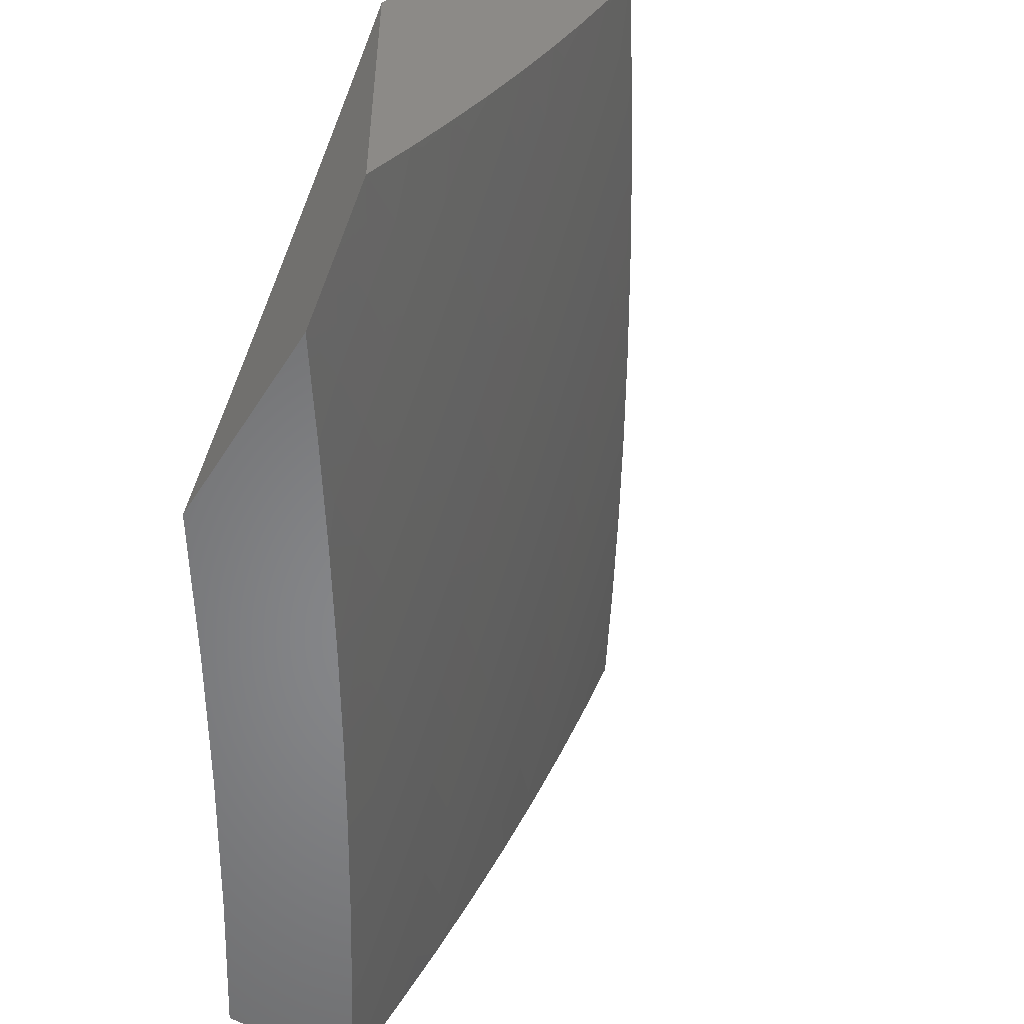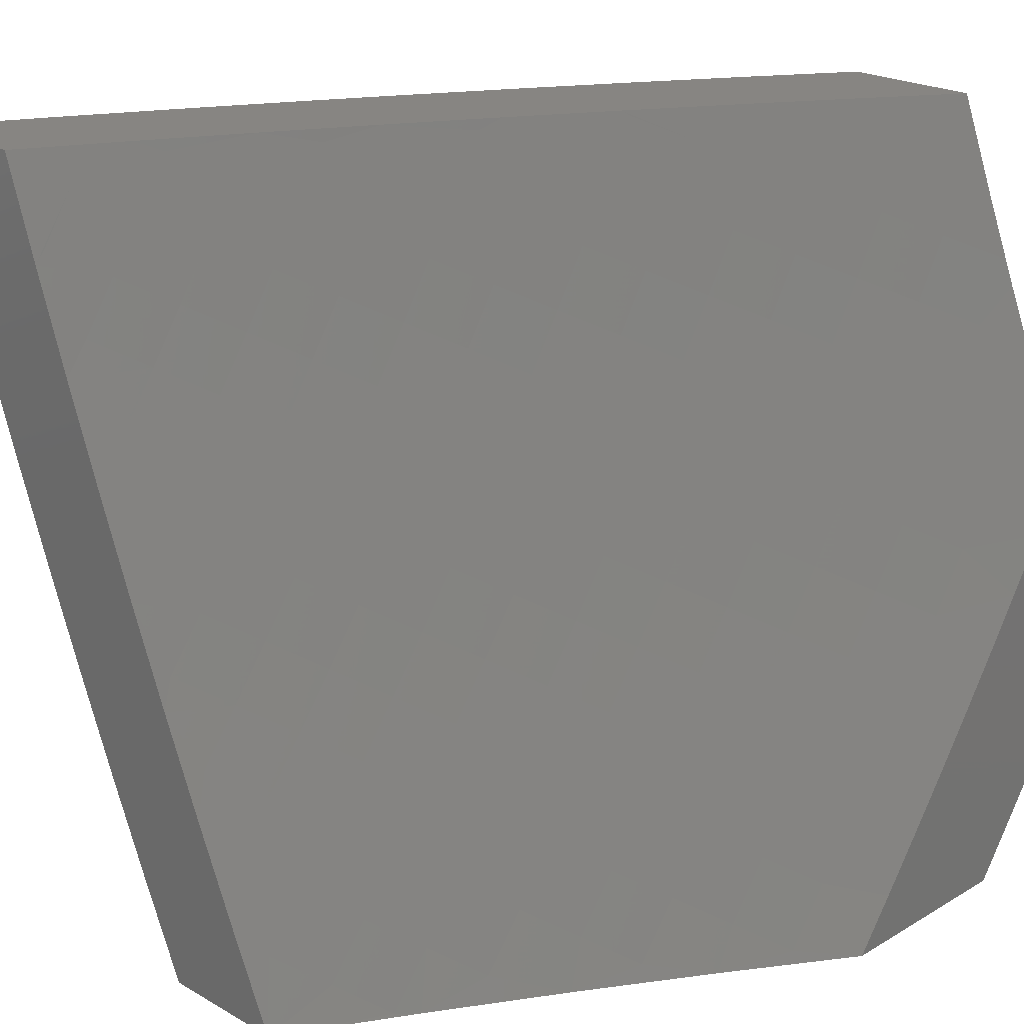
<metadata>
{"format":"stl","ext":"stl","renderer":"f3d","projection":"perspective","resolution":1024,"background":"white","views":[{"elev":-53.5,"azim":58.4,"up":"+Y"},{"elev":22.3,"azim":-45.4,"up":"+Y"}]}
</metadata>
<code>
# stl→obj: 360 verts, 716 faces
v 5.948 -3.924 -9
v 5.89 -3.872 -9.066
v 6 -3.848 -9
v 5.942 -3.795 -9.066
v 6 -3.744 -9.049
v 5.993 -3.717 -9.066
v 6 -3.639 -9.096
v 5.927 -3.676 -9.131
v 5.976 -3.599 -9.131
v 5.86 -3.635 -9.195
v 5.909 -3.558 -9.195
v 5.792 -3.593 -9.258
v 5.841 -3.517 -9.258
v 5.724 -3.551 -9.321
v 5.772 -3.476 -9.321
v 5.656 -3.508 -9.383
v 5.703 -3.435 -9.383
v 5.588 -3.466 -9.444
v 5.634 -3.393 -9.444
v 5.519 -3.423 -9.504
v 5.565 -3.351 -9.504
v 5.449 -3.38 -9.564
v 5.495 -3.309 -9.564
v 5.38 -3.337 -9.622
v 5.424 -3.267 -9.622
v 5.309 -3.293 -9.68
v 5.354 -3.224 -9.68
v 5.239 -3.25 -9.737
v 5.283 -3.181 -9.737
v 5.168 -3.206 -9.793
v 5.211 -3.138 -9.793
v 5.097 -3.162 -9.849
v 5.139 -3.095 -9.849
v 5.025 -3.117 -9.903
v 5.067 -3.052 -9.903
v 5 -3 -9.957
v 5.129 -3 -9.887
v 5.836 -3.949 -9.066
v 5.895 -4 -9
v 5.786 -4 -9.075
v 5.677 -4 -9.148
v 5.718 -3.98 -9.131
v 5.771 -3.905 -9.131
v 5.653 -3.935 -9.195
v 5.566 -4 -9.22
v 5.588 -3.89 -9.258
v 5.534 -3.963 -9.258
v 5.469 -3.916 -9.321
v 5.455 -4 -9.291
v 5.415 -3.988 -9.321
v 5.342 -4 -9.36
v 5.351 -3.94 -9.383
v 5.232 -3.961 -9.444
v 5.286 -3.892 -9.444
v 5.167 -3.912 -9.504
v 5.221 -3.844 -9.504
v 5.103 -3.863 -9.564
v 5.155 -3.796 -9.564
v 5.037 -3.814 -9.622
v 5.089 -3.747 -9.622
v 5 -3.754 -9.669
v 5.023 -3.698 -9.68
v 5 -3.63 -9.721
v 5.073 -3.632 -9.68
v 5.006 -3.584 -9.737
v 5.122 -3.566 -9.68
v 5.054 -3.518 -9.737
v 5.17 -3.498 -9.68
v 5.102 -3.452 -9.737
v 5.218 -3.43 -9.68
v 5.149 -3.385 -9.737
v 5.264 -3.362 -9.68
v 5.194 -3.318 -9.737
v 5.229 -4 -9.427
v 5.115 -4 -9.494
v 5.113 -3.98 -9.504
v 5 -4 -9.559
v 5.049 -3.93 -9.564
v 5 -3.878 -9.614
v 5 -3.506 -9.772
v 5.033 -3.405 -9.793
v 5 -3.38 -9.821
v 5.079 -3.339 -9.793
v 5.009 -3.293 -9.849
v 5.124 -3.273 -9.793
v 5.053 -3.228 -9.849
v 5 -3.254 -9.868
v 5 -3.127 -9.914
v 5.256 -3 -9.816
v 5.181 -3.028 -9.849
v 5.383 -3 -9.743
v 5.295 -3.002 -9.793
v 5.253 -3.07 -9.793
v 5.508 -3 -9.668
v 5.481 -3.013 -9.68
v 5.439 -3.084 -9.68
v 5.367 -3.043 -9.737
v 5.325 -3.112 -9.737
v 5.553 -3.053 -9.622
v 5.633 -3 -9.591
v 5.625 -3.093 -9.564
v 5.666 -3.02 -9.564
v 5.738 -3.058 -9.504
v 5.756 -3 -9.513
v 5.851 -3.021 -9.444
v 5.879 -3 -9.433
v 5.923 -3.058 -9.383
v 6 -3 -9.352
v 5.995 -3.095 -9.321
v 6 -3.108 -9.312
v 5.952 -3.172 -9.321
v 6 -3.215 -9.272
v 5.909 -3.249 -9.321
v 5.979 -3.287 -9.258
v 5.864 -3.325 -9.321
v 5.934 -3.364 -9.258
v 5.819 -3.401 -9.321
v 5.888 -3.441 -9.258
v 6 -3.322 -9.23
v 6 -3.428 -9.187
v 5.956 -3.481 -9.195
v 6 -3.534 -9.142
v 5.824 -3.829 -9.131
v 5.876 -3.753 -9.131
v 5.758 -3.786 -9.195
v 5.81 -3.711 -9.195
v 5.706 -3.861 -9.195
v 5.641 -3.816 -9.258
v 5.692 -3.742 -9.258
v 5.575 -3.772 -9.321
v 5.626 -3.699 -9.321
v 5.508 -3.727 -9.383
v 5.559 -3.655 -9.383
v 5.441 -3.682 -9.444
v 5.491 -3.61 -9.444
v 5.374 -3.636 -9.504
v 5.423 -3.566 -9.504
v 5.307 -3.59 -9.564
v 5.355 -3.521 -9.564
v 5.239 -3.544 -9.622
v 5.287 -3.476 -9.622
v 5.743 -3.668 -9.258
v 5.676 -3.625 -9.321
v 5.608 -3.582 -9.383
v 5.54 -3.538 -9.444
v 5.472 -3.495 -9.504
v 5.403 -3.451 -9.564
v 5.334 -3.407 -9.622
v 5.523 -3.844 -9.321
v 5.457 -3.798 -9.383
v 5.404 -3.87 -9.383
v 5.391 -3.752 -9.444
v 5.339 -3.823 -9.444
v 5.324 -3.706 -9.504
v 5.273 -3.775 -9.504
v 5.257 -3.66 -9.564
v 5.207 -3.728 -9.564
v 5.19 -3.613 -9.622
v 5.14 -3.68 -9.622
v 5.75 -3.36 -9.383
v 5.795 -3.285 -9.383
v 5.839 -3.21 -9.383
v 5.881 -3.134 -9.383
v 5.68 -3.319 -9.444
v 5.724 -3.246 -9.444
v 5.768 -3.171 -9.444
v 5.81 -3.096 -9.444
v 5.61 -3.278 -9.504
v 5.654 -3.205 -9.504
v 5.697 -3.132 -9.504
v 5.539 -3.237 -9.564
v 5.583 -3.165 -9.564
v 5.468 -3.196 -9.622
v 5.511 -3.125 -9.622
v 5.397 -3.154 -9.68
v 5.684 -3.934 -9
v 5.62 -3.912 -9.054
v 5.636 -4 -9
v 5.565 -3.985 -9.054
v 5.48 -4 -9.102
v 5.512 -3.947 -9.107
v 5.458 -3.908 -9.16
v 5.511 -3.836 -9.16
v 5.456 -3.798 -9.213
v 5.508 -3.726 -9.213
v 5.452 -3.689 -9.265
v 5.502 -3.617 -9.265
v 5.446 -3.58 -9.316
v 5.494 -3.509 -9.316
v 5.437 -3.472 -9.367
v 5.484 -3.401 -9.367
v 5.426 -3.365 -9.417
v 5.471 -3.295 -9.417
v 5.413 -3.259 -9.466
v 5.456 -3.189 -9.466
v 5.397 -3.154 -9.515
v 5.439 -3.084 -9.515
v 5.379 -3.05 -9.564
v 5.481 -3.013 -9.515
v 5.383 -3 -9.579
v 5.508 -3 -9.503
v 5.541 -3.046 -9.466
v 5.633 -3 -9.425
v 5.601 -3.079 -9.417
v 5.642 -3.007 -9.417
v 5.661 -3.112 -9.367
v 5.702 -3.039 -9.367
v 5.72 -3.145 -9.316
v 5.762 -3.071 -9.316
v 5.779 -3.177 -9.265
v 5.822 -3.103 -9.265
v 5.838 -3.21 -9.213
v 5.881 -3.134 -9.213
v 5.897 -3.242 -9.16
v 5.94 -3.166 -9.16
v 5.955 -3.274 -9.107
v 5.999 -3.197 -9.107
v 6 -3.23 -9.094
v 6 -3.115 -9.138
v 5.673 -3.838 -9.054
v 5.732 -3.868 -9
v 5.724 -3.764 -9.054
v 5.779 -3.801 -9
v 5.825 -3.733 -9
v 5.775 -3.689 -9.054
v 5.87 -3.665 -9
v 5.825 -3.613 -9.054
v 5.914 -3.596 -9
v 5.874 -3.537 -9.054
v 5.957 -3.527 -9
v 5.921 -3.46 -9.054
v 6 -3.457 -9
v 5.968 -3.383 -9.054
v 6 -3.344 -9.048
v 5.91 -3.351 -9.107
v 6 -3 -9.181
v 5.982 -3.089 -9.16
v 5.923 -3.058 -9.213
v 5.879 -3 -9.264
v 5.863 -3.027 -9.265
v 5.756 -3 -9.345
v 5.319 -3.016 -9.612
v 5.256 -3 -9.654
v 5.277 -3.084 -9.612
v 5.217 -3.049 -9.659
v 5.235 -3.152 -9.612
v 5.175 -3.117 -9.659
v 5.192 -3.22 -9.612
v 5.133 -3.184 -9.659
v 5.147 -3.288 -9.612
v 5.089 -3.25 -9.659
v 5.102 -3.354 -9.612
v 5.044 -3.316 -9.659
v 5 -3.38 -9.658
v 5 -3.254 -9.707
v 5.03 -3.213 -9.706
v 5.073 -3.147 -9.706
v 5 -3.127 -9.753
v 5.014 -3.11 -9.752
v 5.055 -3.044 -9.752
v 5.116 -3.08 -9.706
v 5.157 -3.014 -9.706
v 5.129 -3 -9.726
v 5 -3 -9.797
v 5 -3.506 -9.609
v 5.009 -3.486 -9.612
v 5.056 -3.421 -9.612
v 5.113 -3.46 -9.564
v 5.16 -3.392 -9.564
v 5.17 -3.498 -9.515
v 5.218 -3.43 -9.515
v 5.227 -3.537 -9.466
v 5.275 -3.468 -9.466
v 5.284 -3.575 -9.417
v 5.332 -3.506 -9.417
v 5.34 -3.613 -9.367
v 5.389 -3.543 -9.367
v 5.396 -3.651 -9.316
v 5 -3.631 -9.557
v 5.017 -3.592 -9.564
v 5.065 -3.526 -9.564
v 5 -3.754 -9.503
v 5.023 -3.698 -9.515
v 5.073 -3.632 -9.515
v 5 -3.878 -9.448
v 5.026 -3.805 -9.466
v 5.078 -3.739 -9.466
v 5 -4 -9.391
v 5.027 -3.913 -9.417
v 5.08 -3.846 -9.417
v 5.162 -4 -9.298
v 5.134 -3.996 -9.316
v 5.081 -3.954 -9.367
v 5.322 -4 -9.201
v 5.242 -3.969 -9.265
v 5.189 -3.928 -9.316
v 5.135 -3.887 -9.367
v 5.404 -3.979 -9.16
v 5.35 -3.94 -9.213
v 5.296 -3.9 -9.265
v 5.242 -3.86 -9.316
v 5.294 -3.791 -9.316
v 5.239 -3.751 -9.367
v 5.29 -3.683 -9.367
v 5.234 -3.644 -9.417
v 5.565 -3.874 -9.107
v 5.618 -3.801 -9.107
v 5.669 -3.727 -9.107
v 5.72 -3.653 -9.107
v 5.769 -3.578 -9.107
v 5.817 -3.503 -9.107
v 5.864 -3.427 -9.107
v 5.563 -3.764 -9.16
v 5.558 -3.654 -9.213
v 5.551 -3.545 -9.265
v 5.541 -3.437 -9.316
v 5.53 -3.33 -9.367
v 5.515 -3.223 -9.417
v 5.499 -3.118 -9.466
v 5.401 -3.76 -9.265
v 5.404 -3.869 -9.213
v 5.349 -3.83 -9.265
v 5.346 -3.721 -9.316
v 5.178 -3.605 -9.466
v 5.184 -3.712 -9.417
v 5.129 -3.672 -9.466
v 5.133 -3.779 -9.417
v 5.122 -3.565 -9.515
v 5.188 -3.82 -9.367
v 5.614 -3.691 -9.16
v 5.664 -3.617 -9.16
v 5.712 -3.543 -9.16
v 5.76 -3.469 -9.16
v 5.807 -3.394 -9.16
v 5.852 -3.318 -9.16
v 5.607 -3.581 -9.213
v 5.599 -3.473 -9.265
v 5.588 -3.365 -9.316
v 5.574 -3.258 -9.367
v 5.559 -3.152 -9.417
v 5.38 -3.436 -9.417
v 5.322 -3.399 -9.466
v 5.264 -3.362 -9.515
v 5.206 -3.325 -9.564
v 5.656 -3.508 -9.213
v 5.703 -3.434 -9.213
v 5.749 -3.36 -9.213
v 5.794 -3.285 -9.213
v 5.368 -3.329 -9.466
v 5.309 -3.293 -9.515
v 5.251 -3.257 -9.564
v 5.645 -3.4 -9.265
v 5.633 -3.292 -9.316
v 5.618 -3.185 -9.367
v 5.354 -3.224 -9.515
v 5.294 -3.188 -9.564
v 5.691 -3.326 -9.265
v 5.736 -3.252 -9.265
v 5.337 -3.119 -9.564
v 5.677 -3.219 -9.316
f 1 2 3
f 3 2 4
f 3 4 5
f 5 4 6
f 5 6 7
f 7 6 8
f 7 8 9
f 9 8 10
f 9 10 11
f 11 10 12
f 11 12 13
f 13 12 14
f 13 14 15
f 15 14 16
f 15 16 17
f 17 16 18
f 17 18 19
f 19 18 20
f 19 20 21
f 21 20 22
f 21 22 23
f 23 22 24
f 23 24 25
f 25 24 26
f 25 26 27
f 27 26 28
f 27 28 29
f 29 28 30
f 29 30 31
f 31 30 32
f 31 32 33
f 33 32 34
f 33 34 35
f 35 34 36
f 35 36 37
f 2 1 38
f 38 1 39
f 38 39 40
f 41 42 40
f 40 42 43
f 40 43 38
f 38 43 2
f 42 41 44
f 44 41 45
f 44 45 46
f 46 45 47
f 46 47 48
f 48 47 49
f 48 49 50
f 50 49 51
f 50 51 52
f 52 51 53
f 52 53 54
f 54 53 55
f 54 55 56
f 56 55 57
f 56 57 58
f 58 57 59
f 58 59 60
f 60 59 61
f 60 61 62
f 62 61 63
f 62 63 64
f 64 63 65
f 64 65 66
f 66 65 67
f 66 67 68
f 68 67 69
f 68 69 70
f 70 69 71
f 70 71 72
f 72 71 73
f 72 73 26
f 26 73 28
f 45 49 47
f 51 74 53
f 53 74 75
f 53 75 76
f 76 75 77
f 76 77 78
f 78 77 79
f 78 79 57
f 57 79 59
f 79 61 59
f 63 80 65
f 65 80 67
f 67 80 81
f 81 80 82
f 81 82 83
f 83 82 84
f 83 84 85
f 85 84 86
f 85 86 30
f 30 86 32
f 82 87 84
f 84 87 86
f 87 88 86
f 86 88 32
f 32 88 34
f 34 88 36
f 89 90 37
f 37 90 33
f 37 33 35
f 91 92 89
f 89 92 93
f 89 93 90
f 90 93 33
f 94 95 91
f 91 95 96
f 91 96 97
f 97 96 98
f 97 98 93
f 93 98 31
f 93 31 33
f 95 94 99
f 99 94 100
f 99 100 101
f 101 100 102
f 101 102 103
f 103 102 104
f 103 104 105
f 105 104 106
f 105 106 107
f 107 106 108
f 107 108 109
f 109 108 110
f 109 110 111
f 111 110 112
f 111 112 113
f 113 112 114
f 113 114 115
f 115 114 116
f 115 116 117
f 117 116 118
f 117 118 15
f 15 118 13
f 100 104 102
f 112 119 114
f 114 119 116
f 119 120 116
f 116 120 118
f 118 120 121
f 121 120 122
f 121 122 11
f 11 122 9
f 122 7 9
f 2 123 4
f 4 123 124
f 4 124 6
f 6 124 8
f 123 125 124
f 124 125 126
f 124 126 8
f 8 126 10
f 2 43 123
f 123 43 127
f 123 127 125
f 125 127 128
f 125 128 129
f 129 128 130
f 129 130 131
f 131 130 132
f 131 132 133
f 133 132 134
f 133 134 135
f 135 134 136
f 135 136 137
f 137 136 138
f 137 138 139
f 139 138 140
f 139 140 141
f 141 140 68
f 141 68 70
f 125 129 126
f 126 129 142
f 126 142 10
f 10 142 12
f 129 131 142
f 142 131 143
f 142 143 12
f 12 143 14
f 131 133 143
f 143 133 144
f 143 144 14
f 14 144 16
f 133 135 144
f 144 135 145
f 144 145 16
f 16 145 18
f 135 137 145
f 145 137 146
f 145 146 18
f 18 146 20
f 137 139 146
f 146 139 147
f 146 147 20
f 20 147 22
f 139 141 147
f 147 141 148
f 147 148 22
f 22 148 24
f 141 70 148
f 148 70 72
f 148 72 24
f 24 72 26
f 71 83 73
f 73 83 85
f 73 85 28
f 28 85 30
f 83 71 81
f 81 71 69
f 81 69 67
f 42 44 43
f 43 44 127
f 44 46 127
f 127 46 128
f 130 128 149
f 149 128 46
f 149 46 48
f 132 130 150
f 150 130 149
f 150 149 151
f 151 149 48
f 151 48 52
f 52 48 50
f 134 132 152
f 152 132 150
f 152 150 153
f 153 150 151
f 153 151 54
f 54 151 52
f 136 134 154
f 154 134 152
f 154 152 155
f 155 152 153
f 155 153 56
f 56 153 54
f 138 136 156
f 156 136 154
f 156 154 157
f 157 154 155
f 157 155 58
f 58 155 56
f 66 68 140
f 140 138 158
f 158 138 156
f 158 156 159
f 159 156 157
f 159 157 60
f 60 157 58
f 64 66 158
f 158 66 140
f 64 158 159
f 62 64 159
f 62 159 60
f 78 57 55
f 78 55 76
f 76 55 53
f 118 121 13
f 13 121 11
f 15 17 117
f 117 17 160
f 117 160 115
f 115 160 161
f 115 161 113
f 113 161 162
f 113 162 111
f 111 162 163
f 111 163 109
f 109 163 107
f 17 19 160
f 160 19 164
f 160 164 161
f 161 164 165
f 161 165 162
f 162 165 166
f 162 166 163
f 163 166 167
f 163 167 107
f 107 167 105
f 19 21 164
f 164 21 168
f 164 168 165
f 165 168 169
f 165 169 166
f 166 169 170
f 166 170 167
f 167 170 103
f 167 103 105
f 21 23 168
f 168 23 171
f 168 171 169
f 169 171 172
f 169 172 170
f 170 172 101
f 170 101 103
f 23 25 171
f 171 25 173
f 171 173 172
f 172 173 174
f 172 174 101
f 101 174 99
f 25 27 173
f 173 27 175
f 173 175 174
f 174 175 96
f 174 96 99
f 99 96 95
f 27 29 175
f 175 29 98
f 175 98 96
f 29 31 98
f 91 97 92
f 92 97 93
f 176 177 178
f 178 177 179
f 178 179 180
f 180 179 181
f 180 181 182
f 182 181 183
f 182 183 184
f 184 183 185
f 184 185 186
f 186 185 187
f 186 187 188
f 188 187 189
f 188 189 190
f 190 189 191
f 190 191 192
f 192 191 193
f 192 193 194
f 194 193 195
f 194 195 196
f 196 195 197
f 196 197 198
f 198 197 199
f 198 199 200
f 200 199 201
f 201 199 202
f 201 202 203
f 203 202 204
f 203 204 205
f 205 204 206
f 205 206 207
f 207 206 208
f 207 208 209
f 209 208 210
f 209 210 211
f 211 210 212
f 211 212 213
f 213 212 214
f 213 214 215
f 215 214 216
f 215 216 217
f 217 216 218
f 217 218 219
f 177 176 220
f 220 176 221
f 220 221 222
f 222 221 223
f 222 223 224
f 222 224 225
f 225 224 226
f 225 226 227
f 227 226 228
f 227 228 229
f 229 228 230
f 229 230 231
f 231 230 232
f 231 232 233
f 233 232 234
f 233 234 235
f 235 234 216
f 235 216 214
f 234 218 216
f 236 237 219
f 219 237 215
f 219 215 217
f 237 236 238
f 238 236 239
f 238 239 240
f 240 239 241
f 240 241 209
f 209 241 207
f 241 203 207
f 207 203 205
f 198 200 242
f 242 200 243
f 242 243 244
f 244 243 245
f 244 245 246
f 246 245 247
f 246 247 248
f 248 247 249
f 248 249 250
f 250 249 251
f 250 251 252
f 252 251 253
f 252 253 254
f 254 253 255
f 255 253 251
f 255 251 256
f 256 251 257
f 256 257 258
f 258 257 259
f 258 259 260
f 260 259 257
f 260 257 261
f 261 257 249
f 261 249 247
f 245 243 262
f 262 243 263
f 262 263 261
f 261 263 260
f 263 264 260
f 260 264 258
f 258 255 256
f 265 266 254
f 254 266 267
f 254 267 252
f 252 267 268
f 252 268 269
f 269 268 270
f 269 270 271
f 271 270 272
f 271 272 273
f 273 272 274
f 273 274 275
f 275 274 276
f 275 276 277
f 277 276 278
f 277 278 188
f 188 278 186
f 279 280 265
f 265 280 281
f 265 281 266
f 266 281 267
f 282 283 279
f 279 283 284
f 279 284 280
f 280 284 281
f 285 286 282
f 282 286 287
f 282 287 283
f 283 287 284
f 288 289 285
f 285 289 290
f 285 290 286
f 286 290 287
f 291 292 288
f 288 292 293
f 288 293 289
f 289 293 290
f 294 295 291
f 291 295 296
f 291 296 292
f 292 296 297
f 292 297 293
f 293 297 290
f 180 298 294
f 294 298 299
f 294 299 295
f 295 299 300
f 295 300 301
f 301 300 302
f 301 302 303
f 303 302 304
f 303 304 305
f 305 304 274
f 305 274 272
f 181 179 306
f 306 179 177
f 306 177 307
f 307 177 220
f 307 220 308
f 308 220 222
f 308 222 309
f 309 222 225
f 309 225 310
f 310 225 227
f 310 227 311
f 311 227 229
f 311 229 312
f 312 229 231
f 312 231 235
f 235 231 233
f 181 306 183
f 183 306 313
f 183 313 185
f 185 313 314
f 185 314 187
f 187 314 315
f 187 315 189
f 189 315 316
f 189 316 191
f 191 316 317
f 191 317 193
f 193 317 318
f 193 318 195
f 195 318 319
f 195 319 197
f 197 319 199
f 313 306 307
f 184 320 321
f 321 320 322
f 321 322 299
f 299 322 300
f 320 323 322
f 322 323 302
f 322 302 300
f 184 186 320
f 320 186 278
f 320 278 323
f 323 278 276
f 323 276 304
f 304 276 274
f 323 304 302
f 305 324 325
f 325 324 326
f 325 326 327
f 327 326 287
f 327 287 290
f 324 328 326
f 326 328 284
f 326 284 287
f 305 272 324
f 324 272 270
f 324 270 328
f 328 270 268
f 328 268 281
f 281 268 267
f 328 281 284
f 305 325 303
f 303 325 329
f 303 329 301
f 301 329 296
f 301 296 295
f 329 325 327
f 184 321 182
f 182 321 298
f 182 298 180
f 298 321 299
f 313 307 330
f 330 307 308
f 330 308 331
f 331 308 309
f 331 309 332
f 332 309 310
f 332 310 333
f 333 310 311
f 333 311 334
f 334 311 312
f 334 312 335
f 335 312 235
f 335 235 214
f 313 330 314
f 314 330 336
f 314 336 315
f 315 336 337
f 315 337 316
f 316 337 338
f 316 338 317
f 317 338 339
f 317 339 318
f 318 339 340
f 318 340 319
f 319 340 202
f 319 202 199
f 336 330 331
f 188 190 277
f 277 190 341
f 277 341 275
f 275 341 342
f 275 342 273
f 273 342 343
f 273 343 271
f 271 343 344
f 271 344 269
f 269 344 250
f 269 250 252
f 336 331 345
f 345 331 332
f 345 332 346
f 346 332 333
f 346 333 347
f 347 333 334
f 347 334 348
f 348 334 335
f 348 335 212
f 212 335 214
f 190 192 341
f 341 192 349
f 341 349 342
f 342 349 350
f 342 350 343
f 343 350 351
f 343 351 344
f 344 351 248
f 344 248 250
f 257 251 249
f 336 345 337
f 337 345 352
f 337 352 338
f 338 352 353
f 338 353 339
f 339 353 354
f 339 354 340
f 340 354 204
f 340 204 202
f 352 345 346
f 192 194 349
f 349 194 355
f 349 355 350
f 350 355 356
f 350 356 351
f 351 356 246
f 351 246 248
f 352 346 357
f 357 346 347
f 357 347 358
f 358 347 348
f 358 348 210
f 210 348 212
f 194 196 355
f 355 196 359
f 355 359 356
f 356 359 244
f 356 244 246
f 262 261 247
f 262 247 245
f 352 357 353
f 353 357 360
f 353 360 354
f 354 360 206
f 354 206 204
f 360 357 358
f 242 244 359
f 242 359 198
f 198 359 196
f 210 208 358
f 358 208 360
f 208 206 360
f 237 238 215
f 215 238 213
f 240 209 211
f 238 240 213
f 213 240 211
f 290 297 327
f 327 297 329
f 297 296 329
f 36 88 264
f 264 88 87
f 264 87 258
f 258 87 82
f 258 82 255
f 255 82 80
f 255 80 254
f 254 80 63
f 254 63 265
f 265 63 61
f 265 61 279
f 279 61 79
f 279 79 282
f 282 79 77
f 282 77 285
f 285 77 288
f 77 75 288
f 288 75 74
f 288 74 291
f 291 74 51
f 291 51 294
f 294 51 49
f 294 49 45
f 294 45 180
f 180 45 41
f 180 41 178
f 178 41 40
f 178 40 39
f 1 223 39
f 39 223 221
f 39 221 176
f 3 226 1
f 1 226 224
f 1 224 223
f 232 230 3
f 3 230 228
f 3 228 226
f 176 178 39
f 236 108 239
f 239 108 106
f 239 106 241
f 241 106 104
f 241 104 203
f 203 104 100
f 203 100 201
f 201 100 94
f 201 94 200
f 200 94 91
f 200 91 243
f 243 91 89
f 243 89 263
f 263 89 37
f 263 37 264
f 264 37 36
f 3 5 232
f 232 5 7
f 232 7 234
f 234 7 122
f 234 122 218
f 218 122 120
f 218 120 219
f 219 120 119
f 219 119 112
f 219 112 236
f 236 112 110
f 236 110 108

</code>
